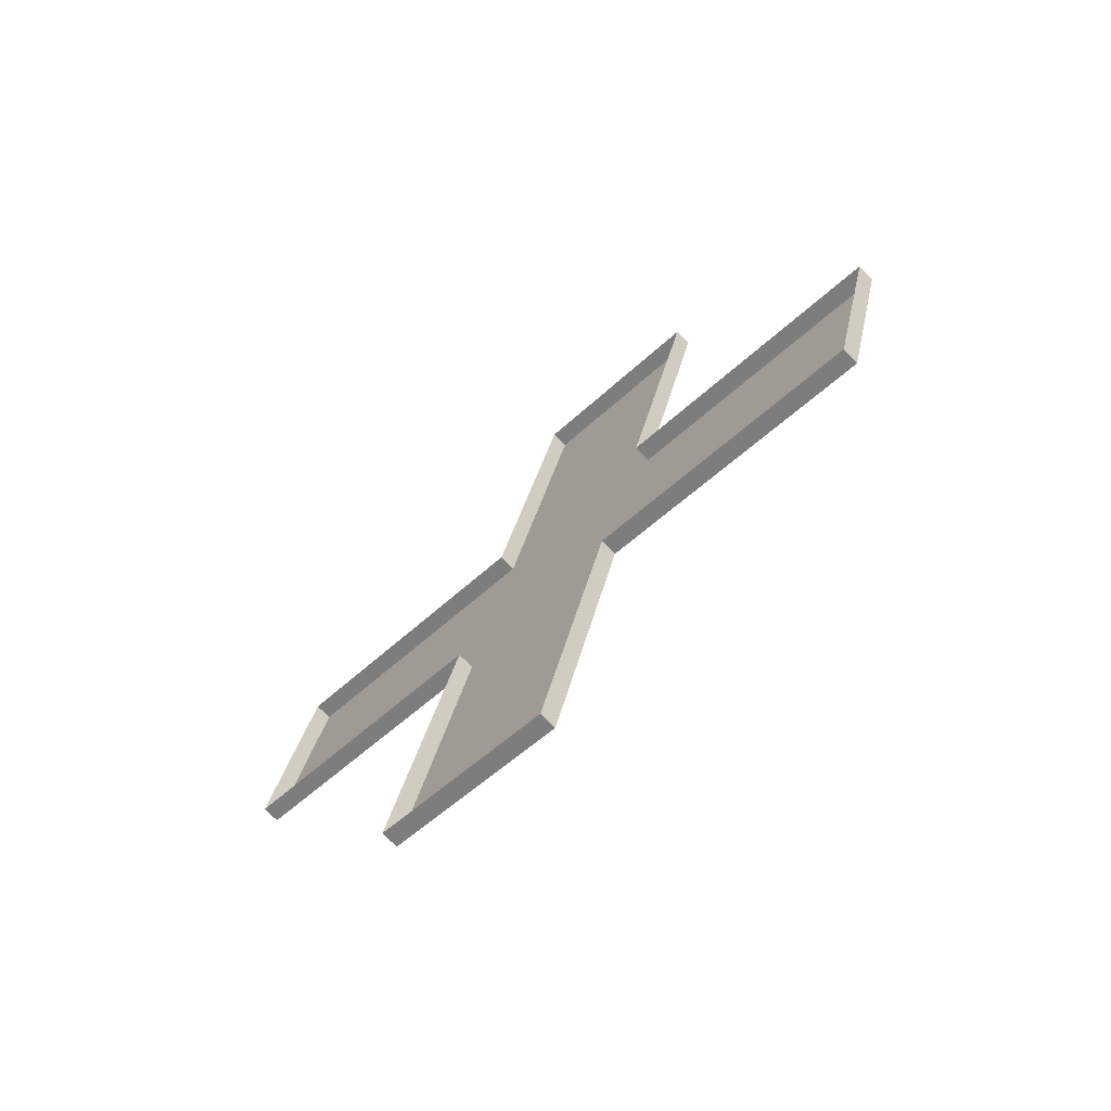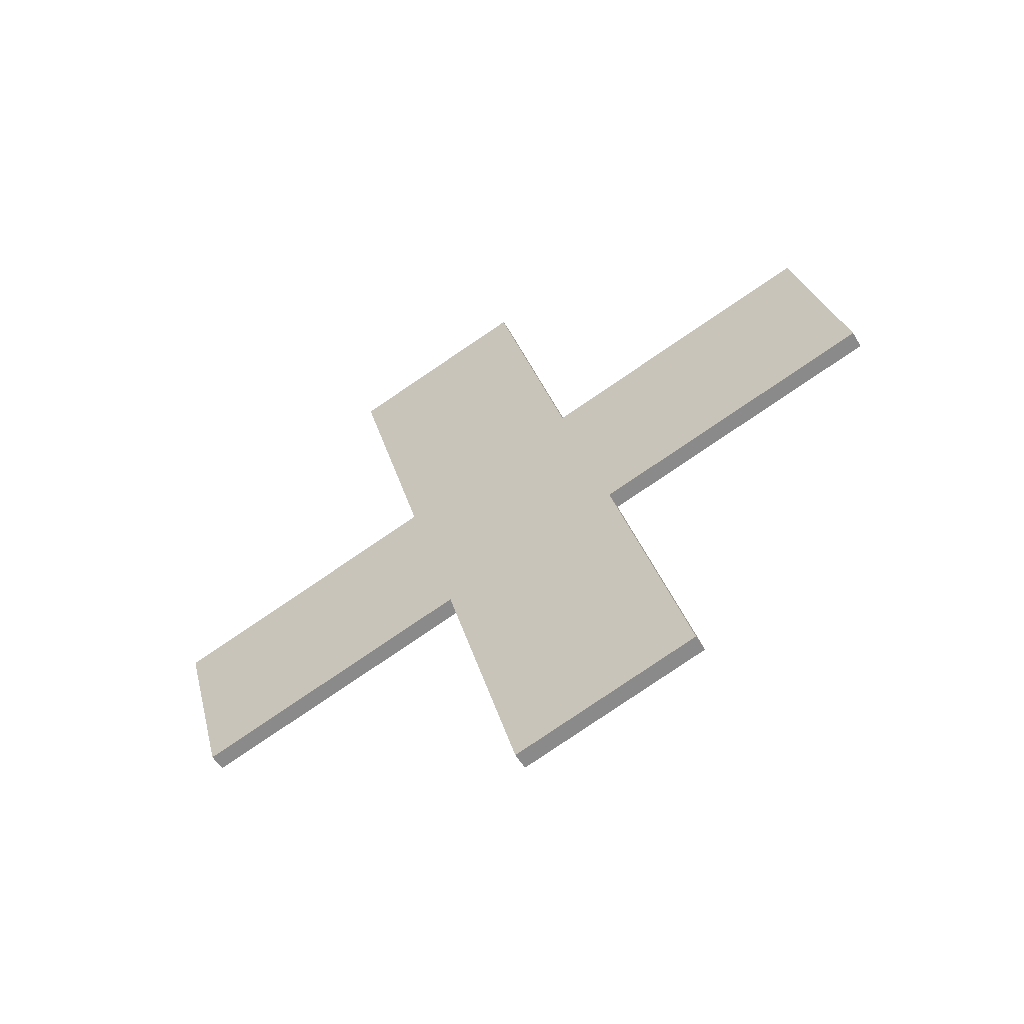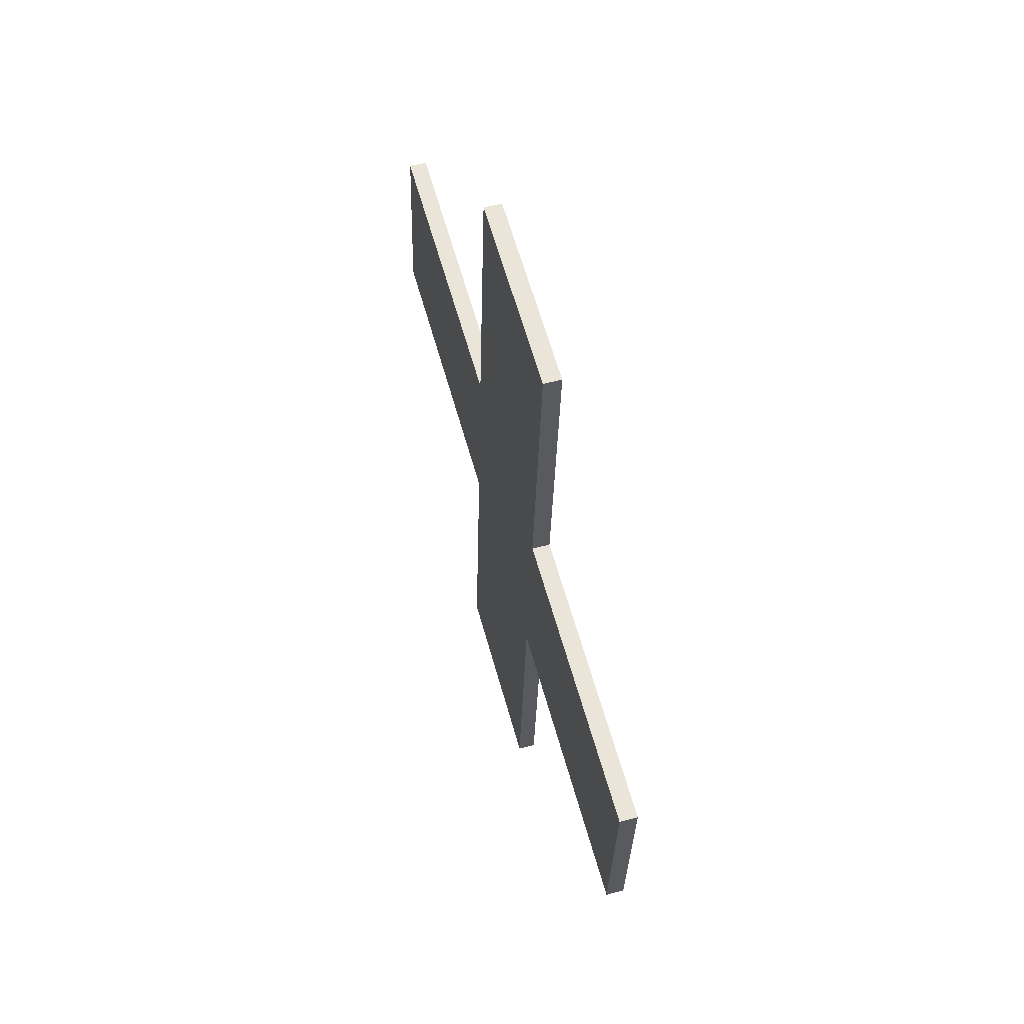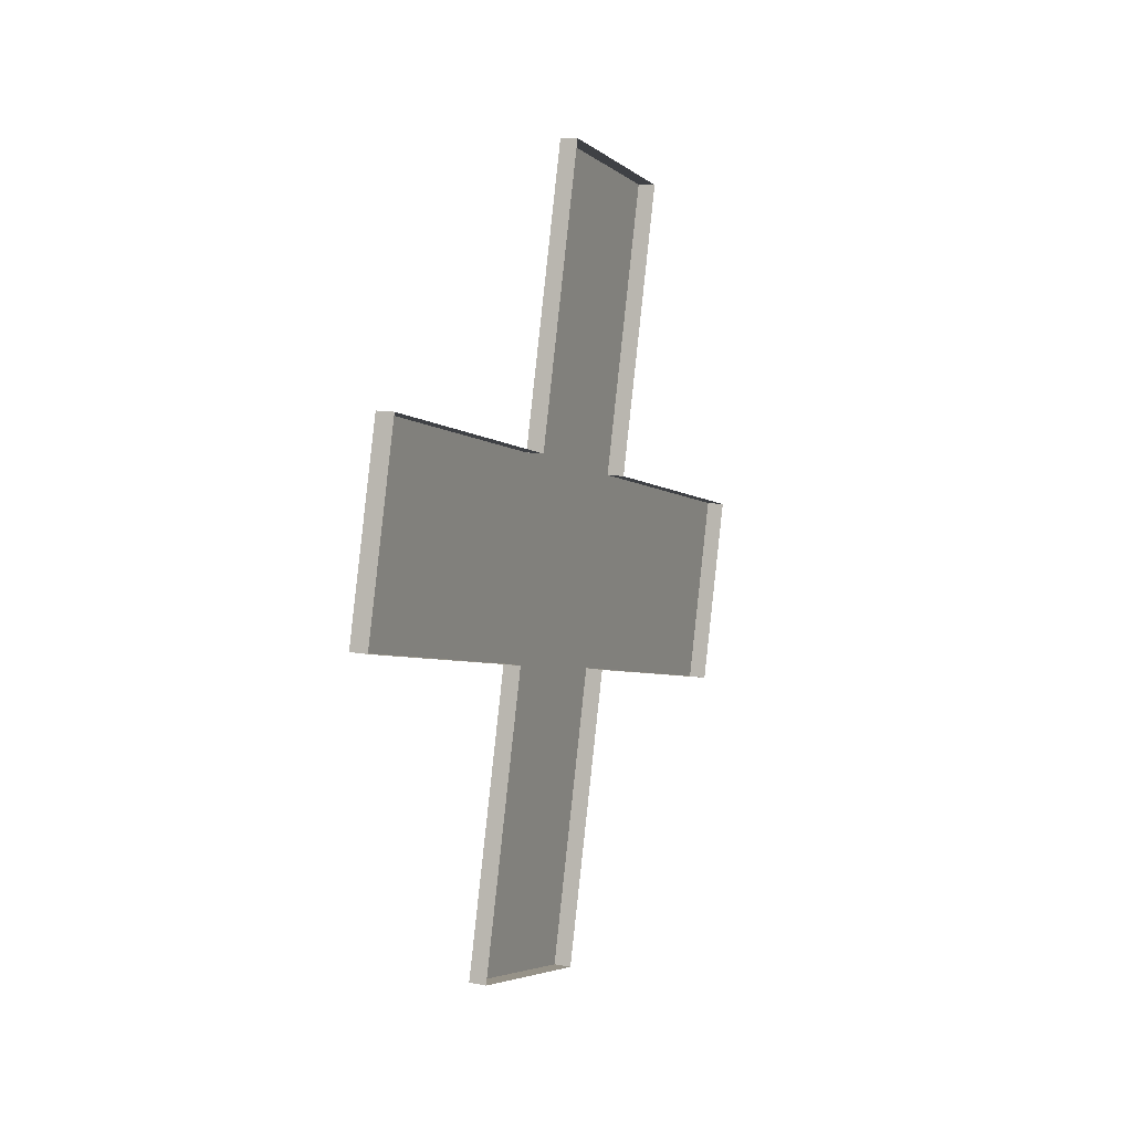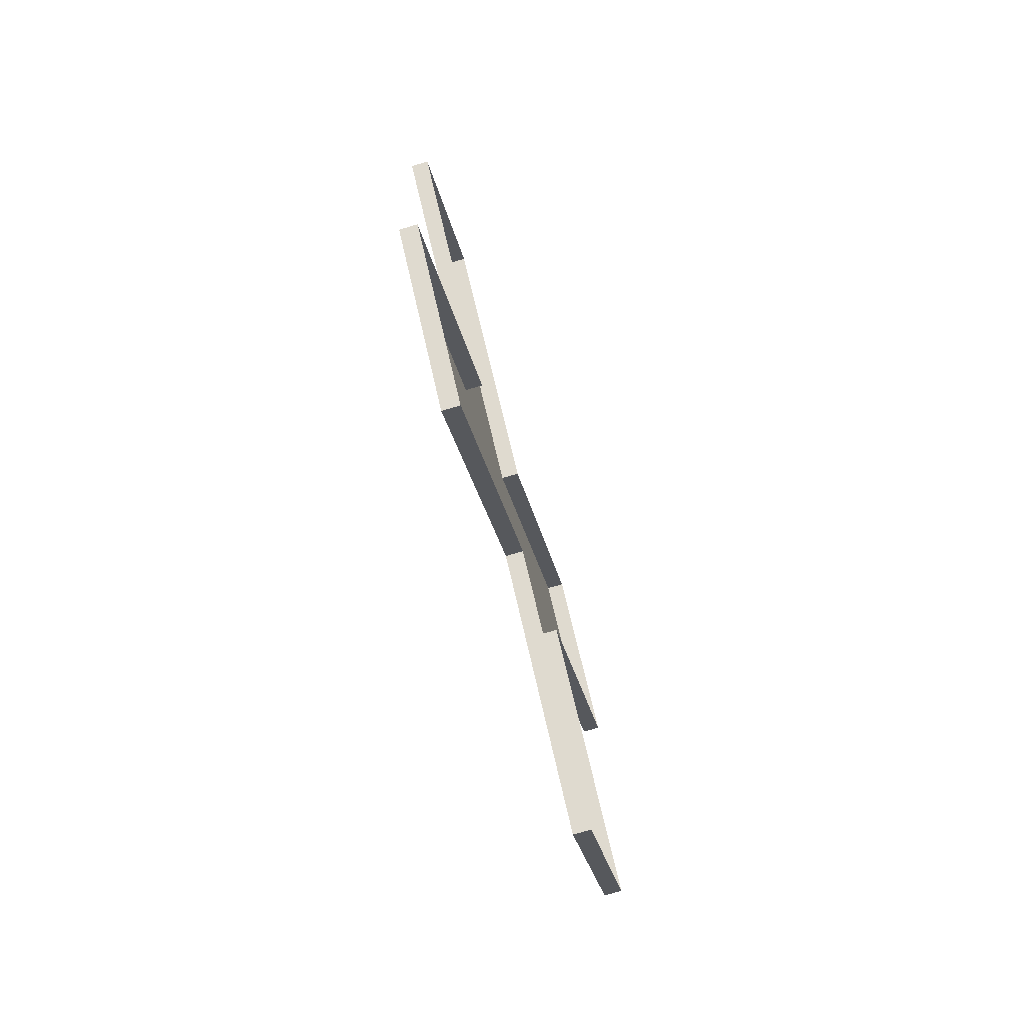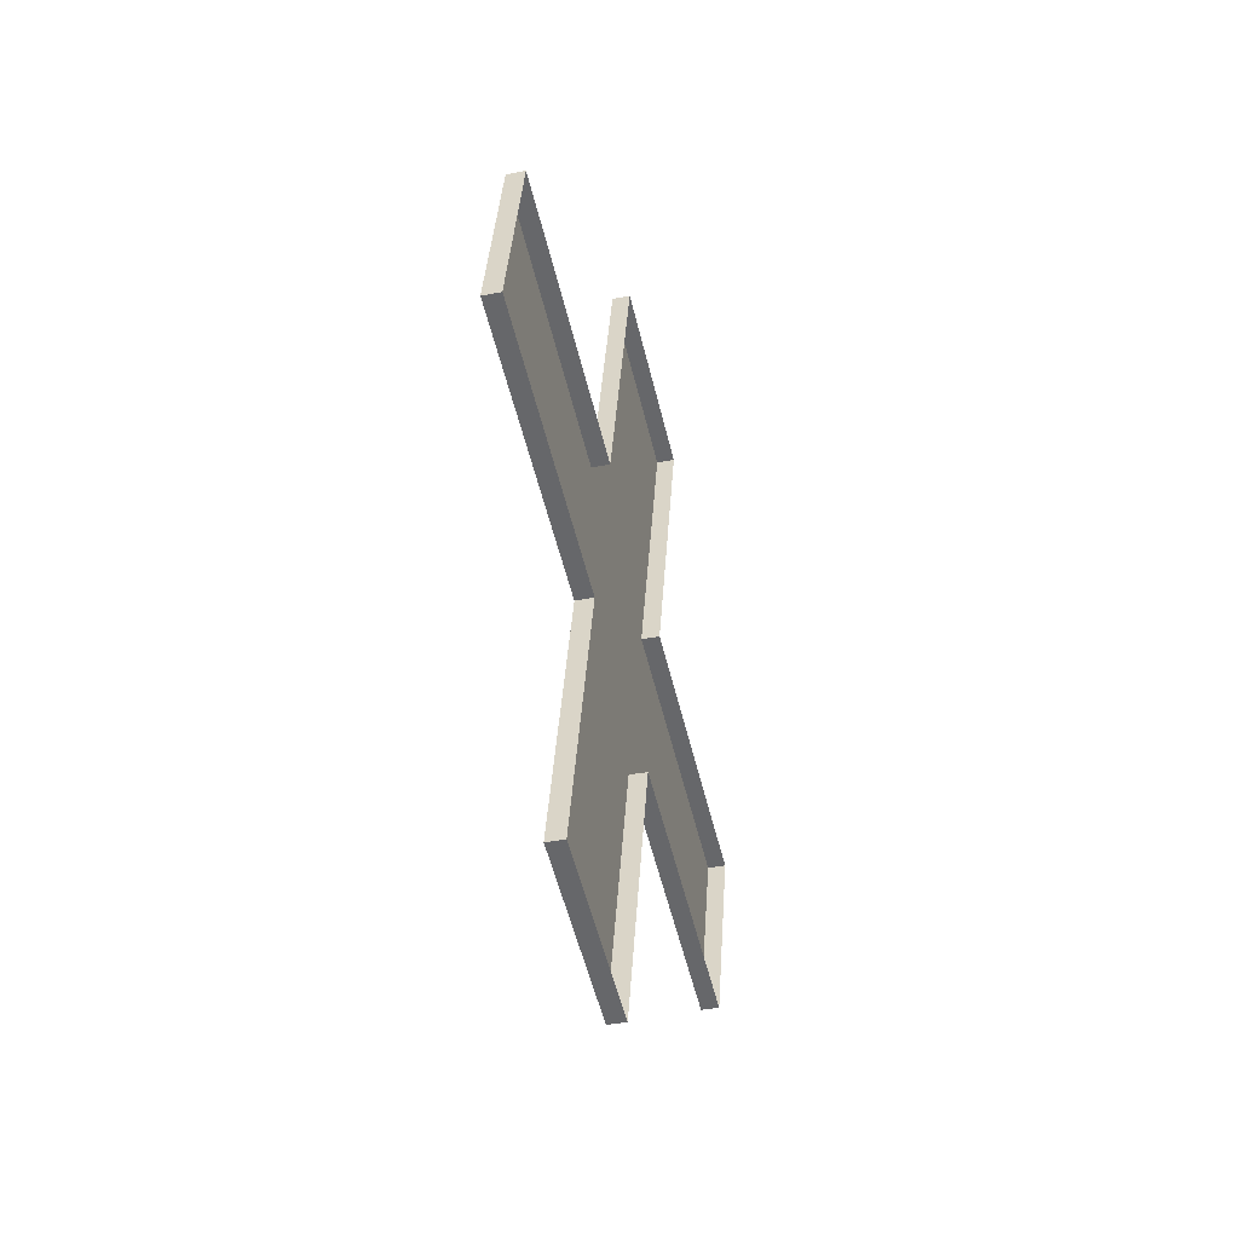
<metadata>
{"format":"obj","ext":"obj","renderer":"f3d","projection":"perspective","resolution":1024,"background":"white","views":[{"elev":-71.5,"azim":148.7,"up":"+Z"},{"elev":-55.6,"azim":-44.7,"up":"+Z"},{"elev":-15.2,"azim":-5.2,"up":"+Y"},{"elev":12.0,"azim":39.0,"up":"+Z"},{"elev":-11.9,"azim":7.2,"up":"+Y"},{"elev":-37.9,"azim":28.5,"up":"+Z"}]}
</metadata>
<code>
o #ID631
v 0.3135 0.2694 -0.04553
v 0.3123 0.2737 -0.0416
v 0.3131 0.2707 -0.04079
v 0.3127 0.2725 -0.04637
v 0.3143 0.2661 -0.03952
v 0.3129 0.2715 -0.03764
v 0.3141 0.2669 -0.03637
v 0.3121 0.2745 -0.03848
v 0.3109 0.2791 -0.03975
v 0.3111 0.2783 -0.04288
v 0.3118 0.2758 -0.03374
v 0.3126 0.2727 -0.0329
v 0.3121 0.2745 -0.03848
v 0.3129 0.2715 -0.03764
v 0.3118 0.2758 -0.03374
v 0.3126 0.2727 -0.0329
v 0.3111 0.2783 -0.04288
v 0.3123 0.2737 -0.0416
v 0.3109 0.2791 -0.03975
v 0.3131 0.2707 -0.04079
v 0.3143 0.2661 -0.03952
v 0.3141 0.2669 -0.03637
v 0.3127 0.2725 -0.04637
v 0.3135 0.2694 -0.04553
v 0.3144 0.267 -0.03637
v 0.3143 0.2661 -0.03952
v 0.3141 0.2669 -0.03637
v 0.3146 0.2662 -0.03952
v 0.3146 0.2662 -0.03952
v 0.3144 0.267 -0.03637
v 0.3143 0.2661 -0.03952
v 0.3141 0.2669 -0.03637
v 0.3146 0.2662 -0.03952
v 0.3131 0.2707 -0.04079
v 0.3143 0.2661 -0.03952
v 0.3134 0.2707 -0.04079
v 0.3134 0.2707 -0.04079
v 0.3146 0.2662 -0.03952
v 0.3131 0.2707 -0.04079
v 0.3143 0.2661 -0.03952
v 0.3131 0.2707 -0.04079
v 0.3137 0.2695 -0.04553
v 0.3135 0.2694 -0.04553
v 0.3134 0.2707 -0.04079
v 0.3134 0.2707 -0.04079
v 0.3131 0.2707 -0.04079
v 0.3137 0.2695 -0.04553
v 0.3135 0.2694 -0.04553
v 0.3137 0.2695 -0.04553
v 0.3127 0.2725 -0.04637
v 0.3135 0.2694 -0.04553
v 0.3129 0.2725 -0.04637
v 0.3129 0.2725 -0.04637
v 0.3137 0.2695 -0.04553
v 0.3127 0.2725 -0.04637
v 0.3135 0.2694 -0.04553
v 0.3129 0.2725 -0.04637
v 0.3123 0.2737 -0.0416
v 0.3127 0.2725 -0.04637
v 0.3126 0.2738 -0.0416
v 0.3126 0.2738 -0.0416
v 0.3129 0.2725 -0.04637
v 0.3123 0.2737 -0.0416
v 0.3127 0.2725 -0.04637
v 0.3126 0.2738 -0.0416
v 0.3111 0.2783 -0.04288
v 0.3123 0.2737 -0.0416
v 0.3114 0.2784 -0.04288
v 0.3114 0.2784 -0.04288
v 0.3126 0.2738 -0.0416
v 0.3111 0.2783 -0.04288
v 0.3123 0.2737 -0.0416
v 0.3114 0.2784 -0.04288
v 0.3109 0.2791 -0.03975
v 0.3111 0.2783 -0.04288
v 0.3112 0.2792 -0.03975
v 0.3112 0.2792 -0.03975
v 0.3114 0.2784 -0.04288
v 0.3109 0.2791 -0.03975
v 0.3111 0.2783 -0.04288
v 0.3109 0.2791 -0.03975
v 0.3124 0.2746 -0.03848
v 0.3121 0.2745 -0.03848
v 0.3112 0.2792 -0.03975
v 0.3112 0.2792 -0.03975
v 0.3109 0.2791 -0.03975
v 0.3124 0.2746 -0.03848
v 0.3121 0.2745 -0.03848
v 0.3121 0.2745 -0.03848
v 0.3121 0.2758 -0.03374
v 0.3118 0.2758 -0.03374
v 0.3124 0.2746 -0.03848
v 0.3124 0.2746 -0.03848
v 0.3121 0.2745 -0.03848
v 0.3121 0.2758 -0.03374
v 0.3118 0.2758 -0.03374
v 0.3118 0.2758 -0.03374
v 0.3129 0.2728 -0.0329
v 0.3126 0.2727 -0.0329
v 0.3121 0.2758 -0.03374
v 0.3121 0.2758 -0.03374
v 0.3118 0.2758 -0.03374
v 0.3129 0.2728 -0.0329
v 0.3126 0.2727 -0.0329
v 0.3129 0.2728 -0.0329
v 0.3129 0.2715 -0.03764
v 0.3126 0.2727 -0.0329
v 0.3132 0.2716 -0.03764
v 0.3132 0.2716 -0.03764
v 0.3129 0.2728 -0.0329
v 0.3129 0.2715 -0.03764
v 0.3126 0.2727 -0.0329
v 0.3129 0.2715 -0.03764
v 0.3144 0.267 -0.03637
v 0.3141 0.2669 -0.03637
v 0.3132 0.2716 -0.03764
v 0.3132 0.2716 -0.03764
v 0.3129 0.2715 -0.03764
v 0.3144 0.267 -0.03637
v 0.3141 0.2669 -0.03637
f 13 14 15
f 16 15 14
f 17 18 19
f 18 20 19
f 20 21 19
f 19 21 13
f 13 21 14
f 22 14 21
f 23 24 18
f 20 18 24
f 29 30 31
f 32 31 30
f 37 38 39
f 40 39 38
f 45 46 47
f 48 47 46
f 53 54 55
f 56 55 54
f 61 62 63
f 64 63 62
f 69 70 71
f 72 71 70
f 77 78 79
f 80 79 78
f 85 86 87
f 88 87 86
f 93 94 95
f 96 95 94
f 101 102 103
f 104 103 102
f 109 110 111
f 112 111 110
f 117 118 119
f 120 119 118
f 1 2 3
f 2 1 4
f 5 6 7
f 6 5 8
f 8 5 9
f 9 5 3
f 9 3 2
f 9 2 10
f 6 11 12
f 11 6 8
f 25 26 27
f 26 25 28
f 33 34 35
f 34 33 36
f 41 42 43
f 42 41 44
f 49 50 51
f 50 49 52
f 57 58 59
f 58 57 60
f 65 66 67
f 66 65 68
f 73 74 75
f 74 73 76
f 81 82 83
f 82 81 84
f 89 90 91
f 90 89 92
f 97 98 99
f 98 97 100
f 105 106 107
f 106 105 108
f 113 114 115
f 114 113 116

</code>
